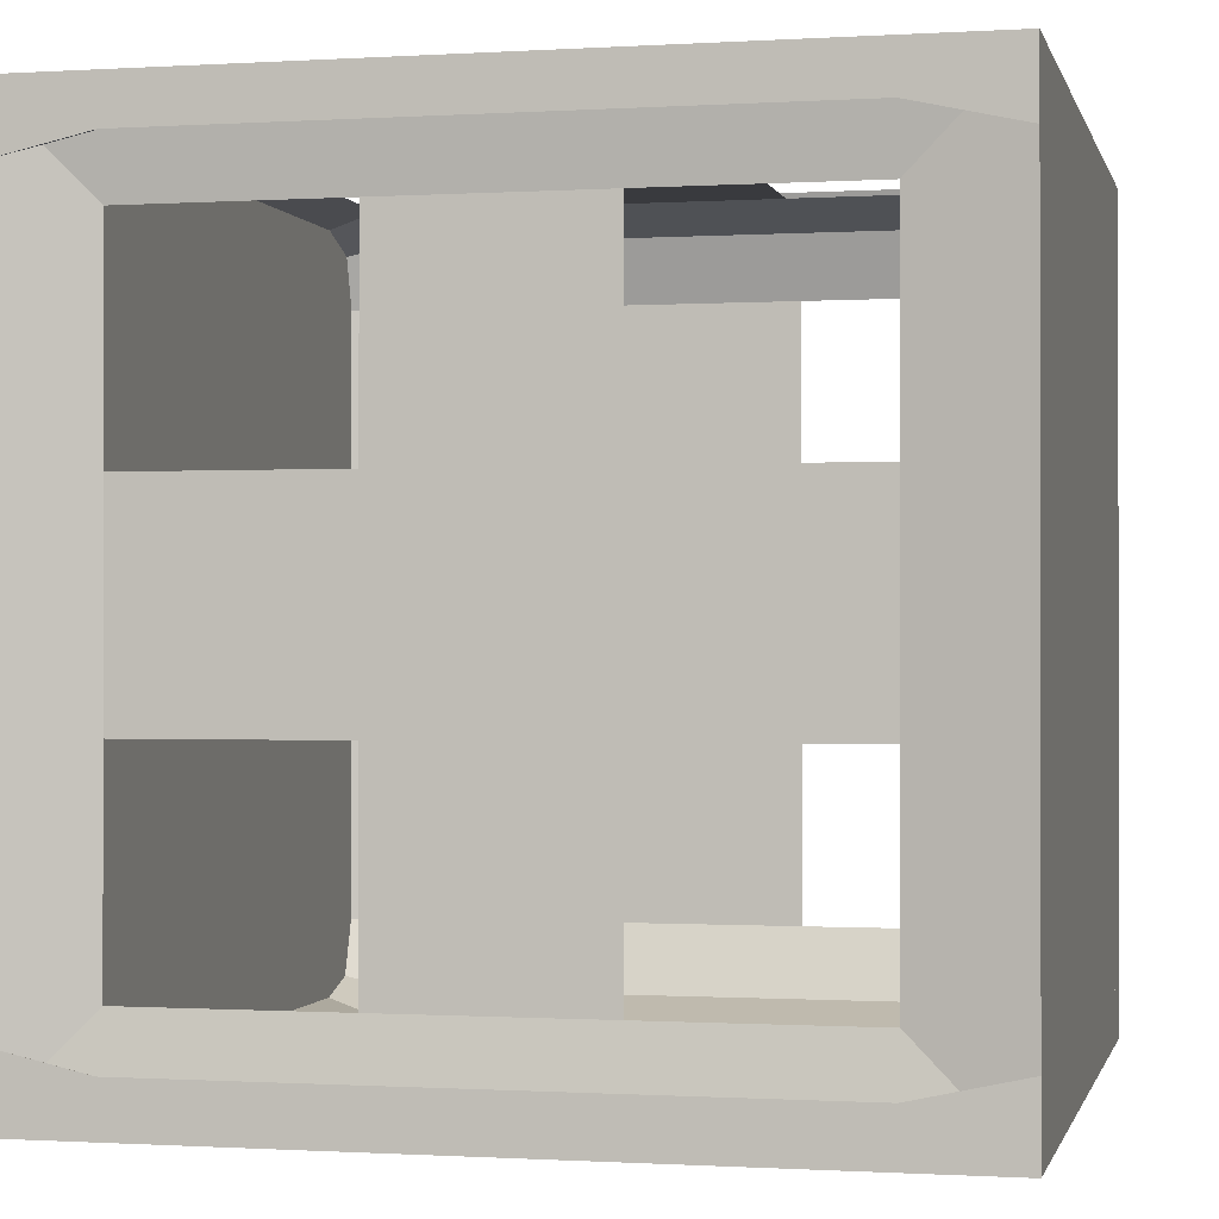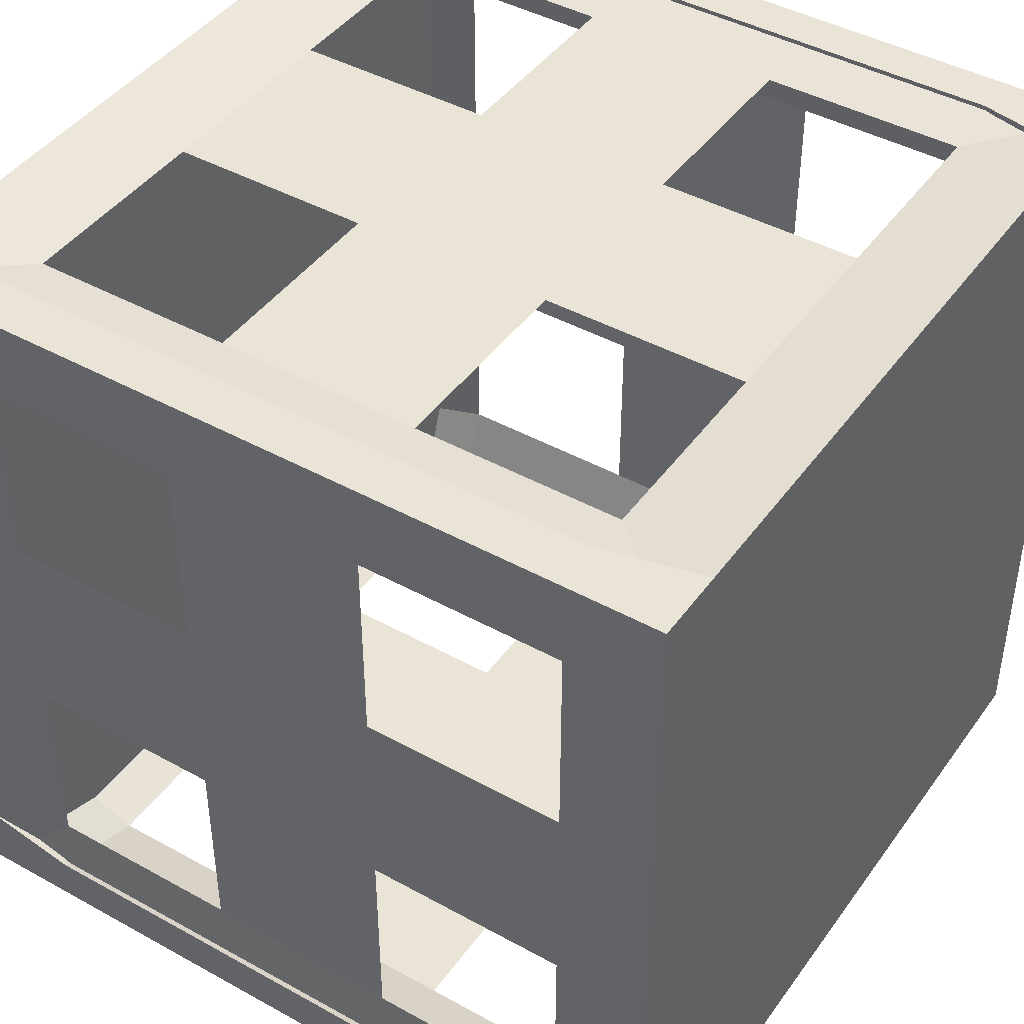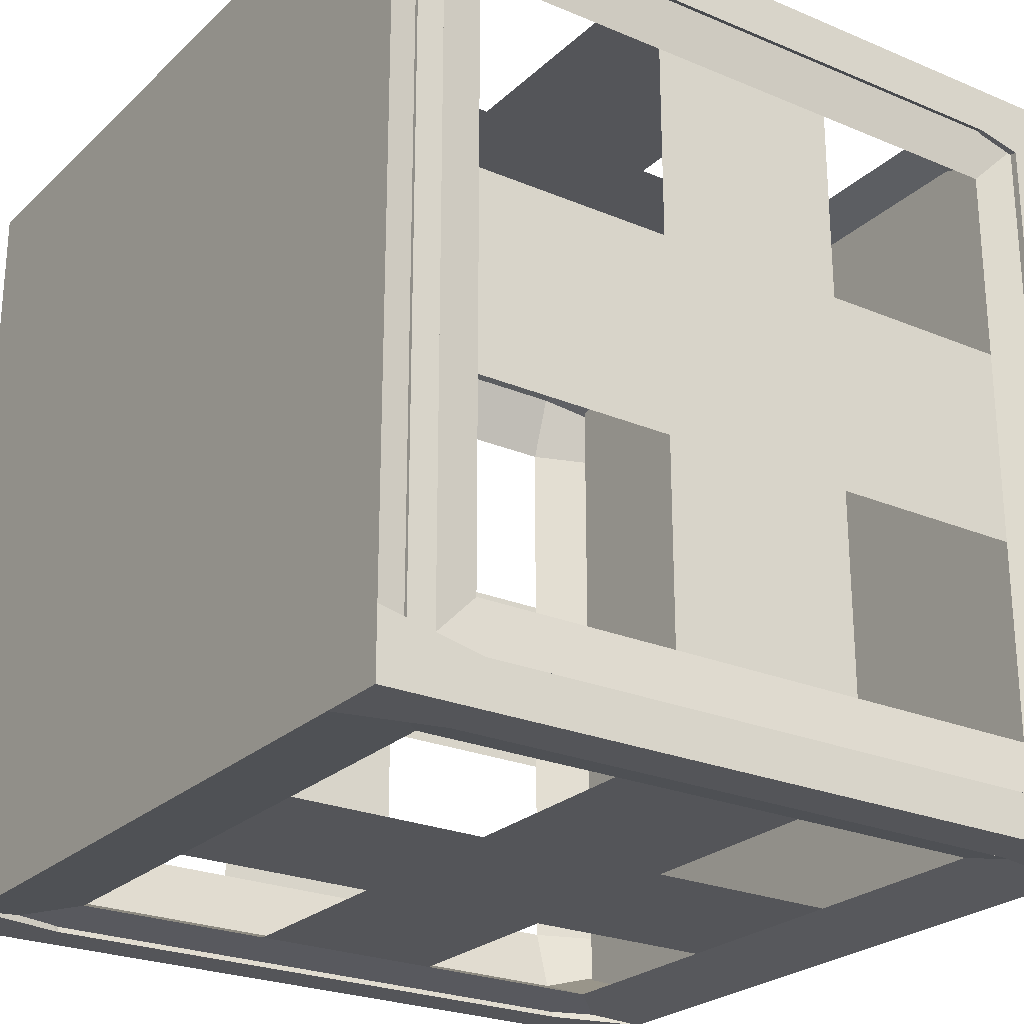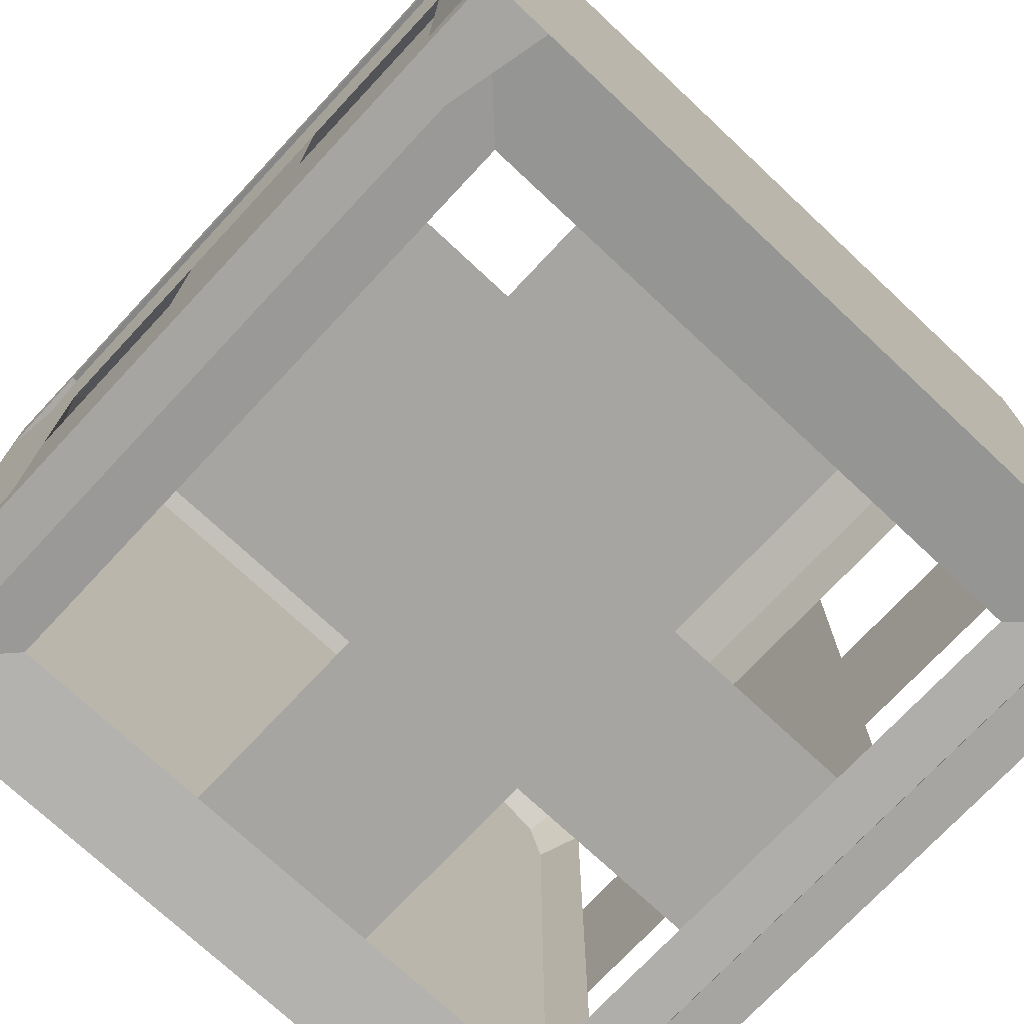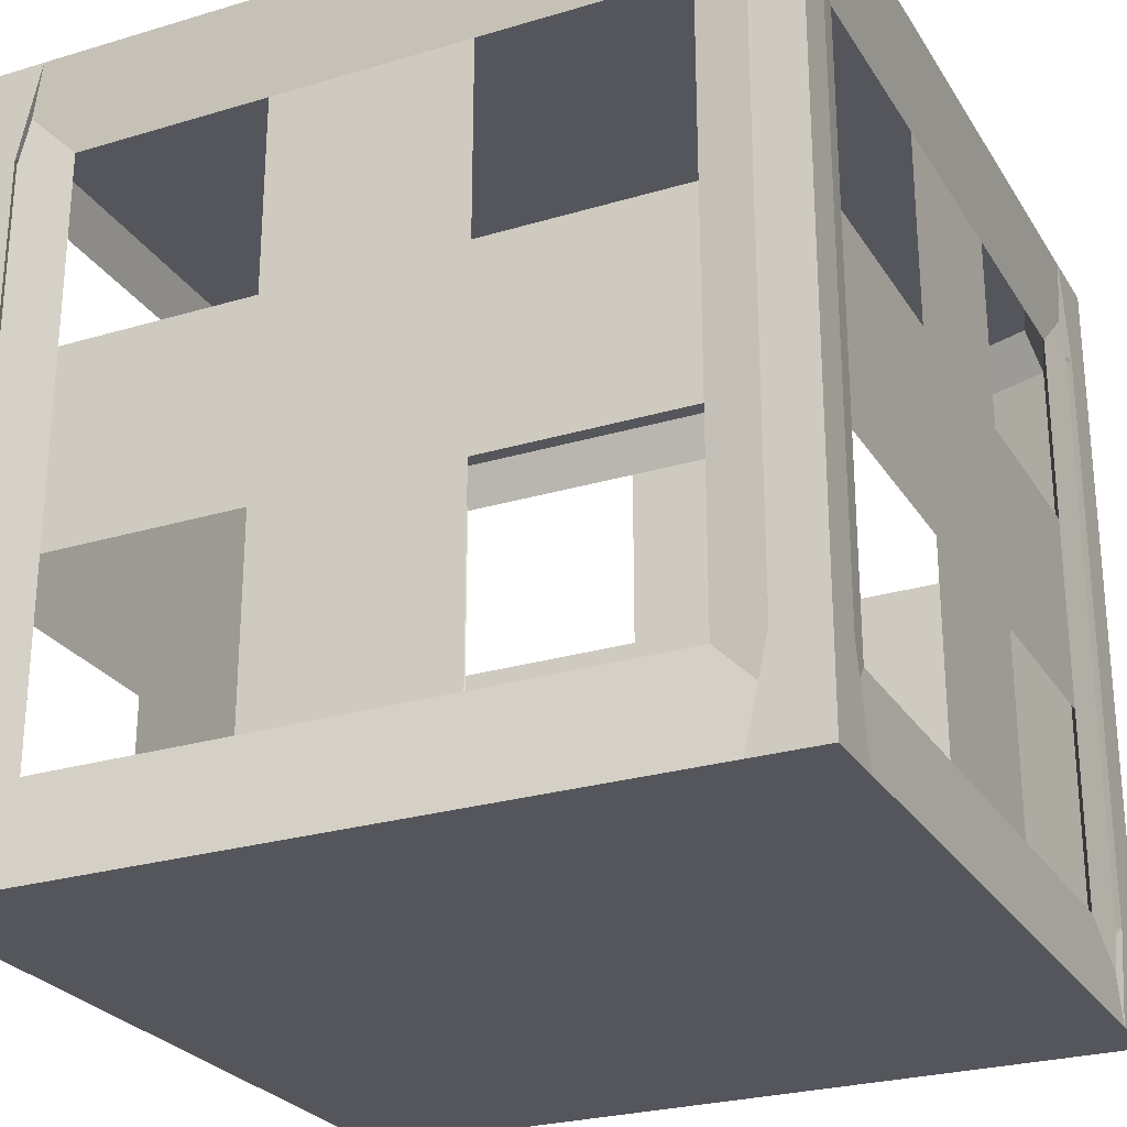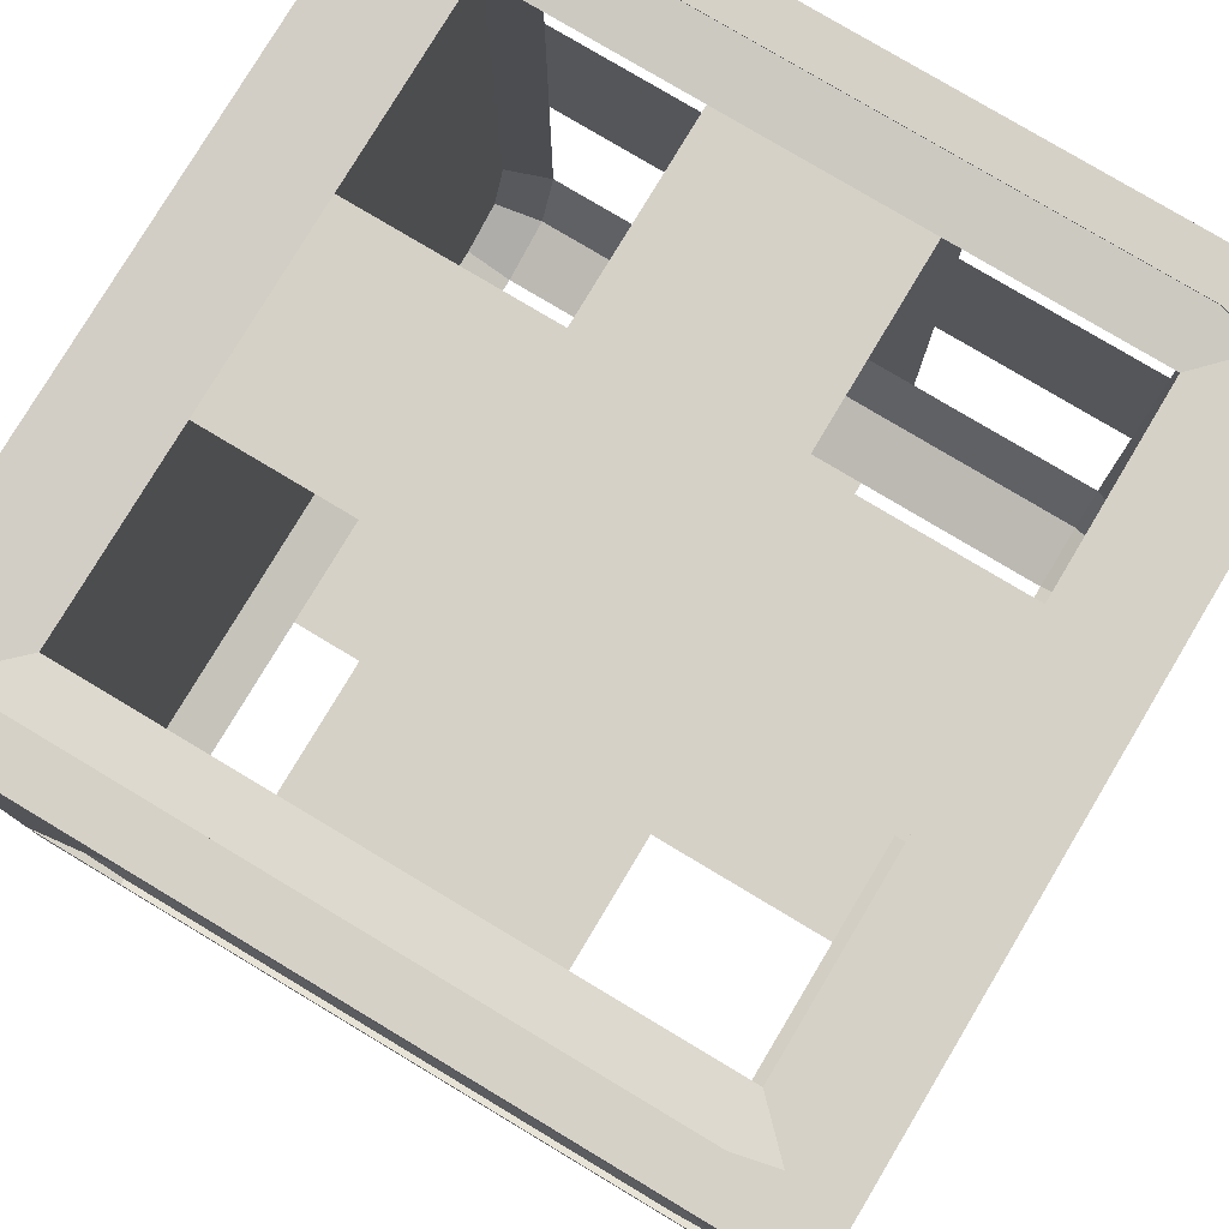
<metadata>
{"format":"obj","ext":"obj","renderer":"f3d","projection":"perspective","resolution":1024,"background":"white","views":[{"elev":-0.6,"azim":103.0,"up":"+Z"},{"elev":43.6,"azim":123.1,"up":"+Z"},{"elev":-24.8,"azim":-124.5,"up":"+Z"},{"elev":-73.7,"azim":136.9,"up":"+Z"},{"elev":-26.2,"azim":115.3,"up":"+Y"},{"elev":78.9,"azim":120.9,"up":"+Z"}]}
</metadata>
<code>
o 立方体_立方体.002
v -28 -28 28
v -28 -26 28
v -28 -28 -28
v -28 -26 -28
v 28 -28 28
v 28 -26 28
v 28 -28 -28
v 28 -26 -28
v -28 -30 30
v -28 30 30
v -28 -30 -30
v -28 30 -30
v -23 -30 30
v -23 30 30
v -22.67 -30 -30
v -22.67 30 -30
v -24.33 -22.5 -30
v -24.33 -30 -22.5
v -24.33 30 22.5
v -24.67 -22.5 30
v -24.33 22.5 -30
v -24.33 -30 22.5
v -24.33 30 -22.5
v -24.67 22.5 30
v -27 22.5 7.5
v -27 7.5 7.5
v -27 7.5 22.5
v -27 -7.5 7.5
v -27 -22.5 7.5
v -27 -22.5 22.5
v -27 -7.5 -22.5
v -27 -22.5 -22.5
v -27 -22.5 -7.5
v -27 22.5 -22.5
v -27 7.5 -22.5
v -27 7.5 -7.5
v -27 22.5 -7.5
v -27 -7.5 -7.5
v -27 -7.5 22.5
v -27 22.5 22.5
v -28 -30 22.5
v -28 -30 7.5
v 32 -30 -30
v 32 30 -30
v 32 -30 30
v 32 30 30
v 27 -30 -30
v 27 30 -30
v 26.67 -30 30
v 26.67 30 30
v 28.33 -22.5 30
v 28.33 -30 22.5
v 28.33 30 -22.5
v 28.67 -22.5 -30
v 28.33 22.5 30
v 28.33 -30 -22.5
v 28.33 30 22.5
v 28.67 22.5 -30
v 31 22.5 -7.5
v 31 7.5 -7.5
v 31 7.5 -22.5
v 31 -7.5 -7.5
v 31 -22.5 -7.5
v 31 -22.5 -22.5
v 31 -7.5 22.5
v 31 -22.5 22.5
v 31 -22.5 7.5
v 31 22.5 22.5
v 31 7.5 22.5
v 31 7.5 7.5
v 31 22.5 7.5
v 31 -7.5 7.5
v 31 -7.5 -22.5
v 31 22.5 -22.5
v 32 -30 -22.5
v 32 -30 -7.5
v 32 -30 30
v 32 30 30
v -28 -30 30
v -28 30 30
v 32 -30 25
v 32 30 25
v -28 -30 24.67
v -28 30 24.67
v -28 -22.5 26.33
v -20.5 -30 26.33
v 24.5 30 26.33
v 32 -22.5 26.67
v -28 22.5 26.33
v 24.5 -30 26.33
v -20.5 30 26.33
v 32 22.5 26.67
v 9.5 22.5 29
v 9.5 7.5 29
v 24.5 7.5 29
v 9.5 -7.5 29
v 9.5 -22.5 29
v 24.5 -22.5 29
v -20.5 -7.5 29
v -20.5 -22.5 29
v -5.5 -22.5 29
v -20.5 22.5 29
v -20.5 7.5 29
v -5.5 7.5 29
v -5.5 22.5 29
v -5.5 -7.5 29
v 24.5 -7.5 29
v 24.5 22.5 29
v 24.5 -30 30
v 9.5 -30 30
v -28 -30 -30
v -28 30 -30
v 32 -30 -30
v 32 30 -30
v -28 -30 -25
v -28 30 -25
v 32 -30 -24.67
v 32 30 -24.67
v 32 -22.5 -26.33
v 24.5 -30 -26.33
v -20.5 30 -26.33
v -28 -22.5 -26.67
v 32 22.5 -26.33
v -20.5 -30 -26.33
v 24.5 30 -26.33
v -28 22.5 -26.67
v -5.5 22.5 -29
v -5.5 7.5 -29
v -20.5 7.5 -29
v -5.5 -7.5 -29
v -5.5 -22.5 -29
v -20.5 -22.5 -29
v 24.5 -7.5 -29
v 24.5 -22.5 -29
v 9.5 -22.5 -29
v 24.5 22.5 -29
v 24.5 7.5 -29
v 9.5 7.5 -29
v 9.5 22.5 -29
v 9.5 -7.5 -29
v -20.5 -7.5 -29
v -20.5 22.5 -29
v -20.5 -30 -30
v -5.5 -30 -30
v 32 30 -30
v 32 30 30
v -28 30 -30
v -28 30 30
v 32 -30 -30
v 32 -30 30
v -28 -30 -30
v -28 -30 30
v -28 26 28
v -28 28 28
v -28 26 -28
v -28 28 -28
v 28 26 28
v 28 28 28
v 28 26 -28
v 28 28 -28
f 2 3 1
f 4 7 3
f 8 5 7
f 6 1 5
f 7 1 3
f 4 6 8
f 11 12 17
f 19 24 40
f 24 10 9
f 41 42 22
f 12 10 19
f 31 35 36
f 22 20 13
f 18 32 33
f 17 18 15
f 21 23 34
f 28 33 29
f 28 27 26
f 29 41 30
f 37 25 10
f 19 25 37
f 45 46 51
f 53 58 74
f 58 44 43
f 75 76 56
f 57 46 44
f 65 69 70
f 56 54 47
f 63 52 67
f 51 52 49
f 55 57 68
f 62 67 63
f 62 61 60
f 63 75 64
f 71 59 44
f 59 71 57
f 79 80 85
f 87 92 108
f 92 78 77
f 90 77 109
f 80 78 87
f 99 103 104
f 90 88 81
f 86 100 101
f 85 86 83
f 89 91 102
f 96 101 97
f 96 95 94
f 97 109 98
f 105 93 78
f 87 93 105
f 113 114 119
f 121 126 142
f 126 112 111
f 124 111 143
f 114 112 121
f 133 137 138
f 124 122 115
f 120 134 135
f 119 120 117
f 123 125 136
f 130 135 131
f 130 129 128
f 131 143 132
f 139 127 112
f 121 127 139
f 148 145 147
f 152 149 150
f 154 155 153
f 156 159 155
f 160 157 159
f 158 153 157
f 159 153 155
f 156 158 160
f 2 4 3
f 4 8 7
f 8 6 5
f 6 2 1
f 7 5 1
f 4 2 6
f 12 16 21
f 17 15 11
f 12 21 17
f 19 14 24
f 9 13 20
f 24 14 10
f 9 20 24
f 11 15 18
f 22 13 9
f 11 18 42
f 18 22 42
f 9 41 22
f 23 16 12
f 10 14 19
f 19 23 12
f 27 40 24
f 24 20 39
f 20 30 39
f 27 24 39
f 28 29 33
f 27 39 28
f 37 25 26
f 26 27 28
f 28 33 38
f 31 32 17
f 26 28 38
f 31 17 21
f 26 38 36
f 38 31 36
f 36 37 26
f 21 34 35
f 31 21 35
f 22 30 20
f 33 29 18
f 29 30 22
f 18 29 22
f 17 32 18
f 21 16 23
f 28 38 33
f 26 36 28
f 36 35 38
f 28 36 38
f 35 31 38
f 28 39 27
f 29 42 41
f 29 33 42
f 33 32 11
f 42 33 11
f 31 35 12
f 35 34 12
f 32 31 11
f 41 9 30
f 9 10 39
f 30 9 39
f 27 39 10
f 12 11 31
f 40 27 10
f 10 12 37
f 12 34 37
f 37 36 26
f 25 40 10
f 37 26 25
f 34 23 37
f 23 19 37
f 19 40 25
f 46 50 55
f 51 49 45
f 46 55 51
f 53 48 58
f 43 47 54
f 58 48 44
f 43 54 58
f 45 49 52
f 56 47 43
f 45 52 76
f 52 56 76
f 43 75 56
f 57 50 46
f 44 48 53
f 53 57 44
f 61 74 58
f 58 54 73
f 54 64 73
f 61 58 73
f 62 63 67
f 61 73 62
f 71 59 60
f 60 61 62
f 62 67 72
f 65 66 51
f 60 62 72
f 65 51 55
f 60 72 70
f 72 65 70
f 70 71 60
f 55 68 69
f 65 55 69
f 56 64 54
f 63 64 56
f 56 52 63
f 52 66 67
f 51 66 52
f 55 50 57
f 62 72 67
f 60 70 62
f 70 69 72
f 62 70 72
f 69 65 72
f 62 73 61
f 63 76 75
f 63 67 76
f 67 66 45
f 76 67 45
f 65 69 46
f 69 68 46
f 66 65 45
f 75 43 64
f 43 44 73
f 64 43 73
f 61 73 44
f 46 45 65
f 74 61 44
f 44 46 71
f 46 68 71
f 71 70 60
f 59 74 44
f 71 60 59
f 68 57 71
f 57 53 59
f 53 74 59
f 80 84 89
f 85 83 79
f 80 89 85
f 87 82 92
f 77 81 88
f 92 82 78
f 77 88 92
f 79 83 86
f 90 81 77
f 79 86 110
f 86 90 110
f 109 110 90
f 91 84 80
f 78 82 87
f 87 91 80
f 95 108 92
f 92 88 107
f 88 98 107
f 95 92 107
f 96 97 101
f 95 107 96
f 105 93 94
f 94 95 96
f 96 101 106
f 99 100 85
f 94 96 106
f 99 85 103
f 85 89 103
f 94 106 104
f 106 99 104
f 104 105 94
f 89 102 103
f 90 98 88
f 101 97 86
f 97 98 90
f 86 97 90
f 85 100 86
f 89 84 91
f 96 106 101
f 94 104 96
f 104 103 106
f 96 104 106
f 103 99 106
f 96 107 95
f 97 110 109
f 97 101 110
f 101 100 79
f 110 101 79
f 99 103 80
f 103 102 80
f 100 99 79
f 109 77 98
f 77 78 107
f 98 77 107
f 95 107 78
f 80 79 99
f 108 95 78
f 78 80 105
f 80 102 105
f 105 104 94
f 93 108 78
f 105 94 93
f 102 91 105
f 91 87 105
f 87 108 93
f 114 118 123
f 119 117 113
f 114 123 119
f 121 116 126
f 111 115 122
f 126 116 112
f 111 122 126
f 113 117 120
f 124 115 111
f 113 120 144
f 120 124 144
f 143 144 124
f 125 118 114
f 112 116 121
f 121 125 114
f 129 142 126
f 126 122 141
f 122 132 141
f 129 126 141
f 130 131 135
f 129 141 130
f 139 127 128
f 128 129 130
f 130 135 140
f 133 134 119
f 128 130 140
f 133 119 123
f 128 140 138
f 140 133 138
f 138 139 128
f 123 136 137
f 133 123 137
f 124 132 122
f 135 131 124
f 131 132 124
f 124 120 135
f 119 134 120
f 123 118 125
f 130 140 135
f 128 138 130
f 138 137 140
f 130 138 140
f 137 133 140
f 130 141 129
f 131 144 143
f 131 135 144
f 135 134 113
f 144 135 113
f 133 137 114
f 137 136 114
f 134 133 113
f 143 111 132
f 111 112 141
f 132 111 141
f 129 141 112
f 114 113 133
f 142 129 112
f 112 114 139
f 114 136 139
f 139 138 128
f 127 142 112
f 139 128 127
f 136 125 139
f 125 121 139
f 121 142 127
f 148 146 145
f 152 151 149
f 154 156 155
f 156 160 159
f 160 158 157
f 158 154 153
f 159 157 153
f 156 154 158

</code>
